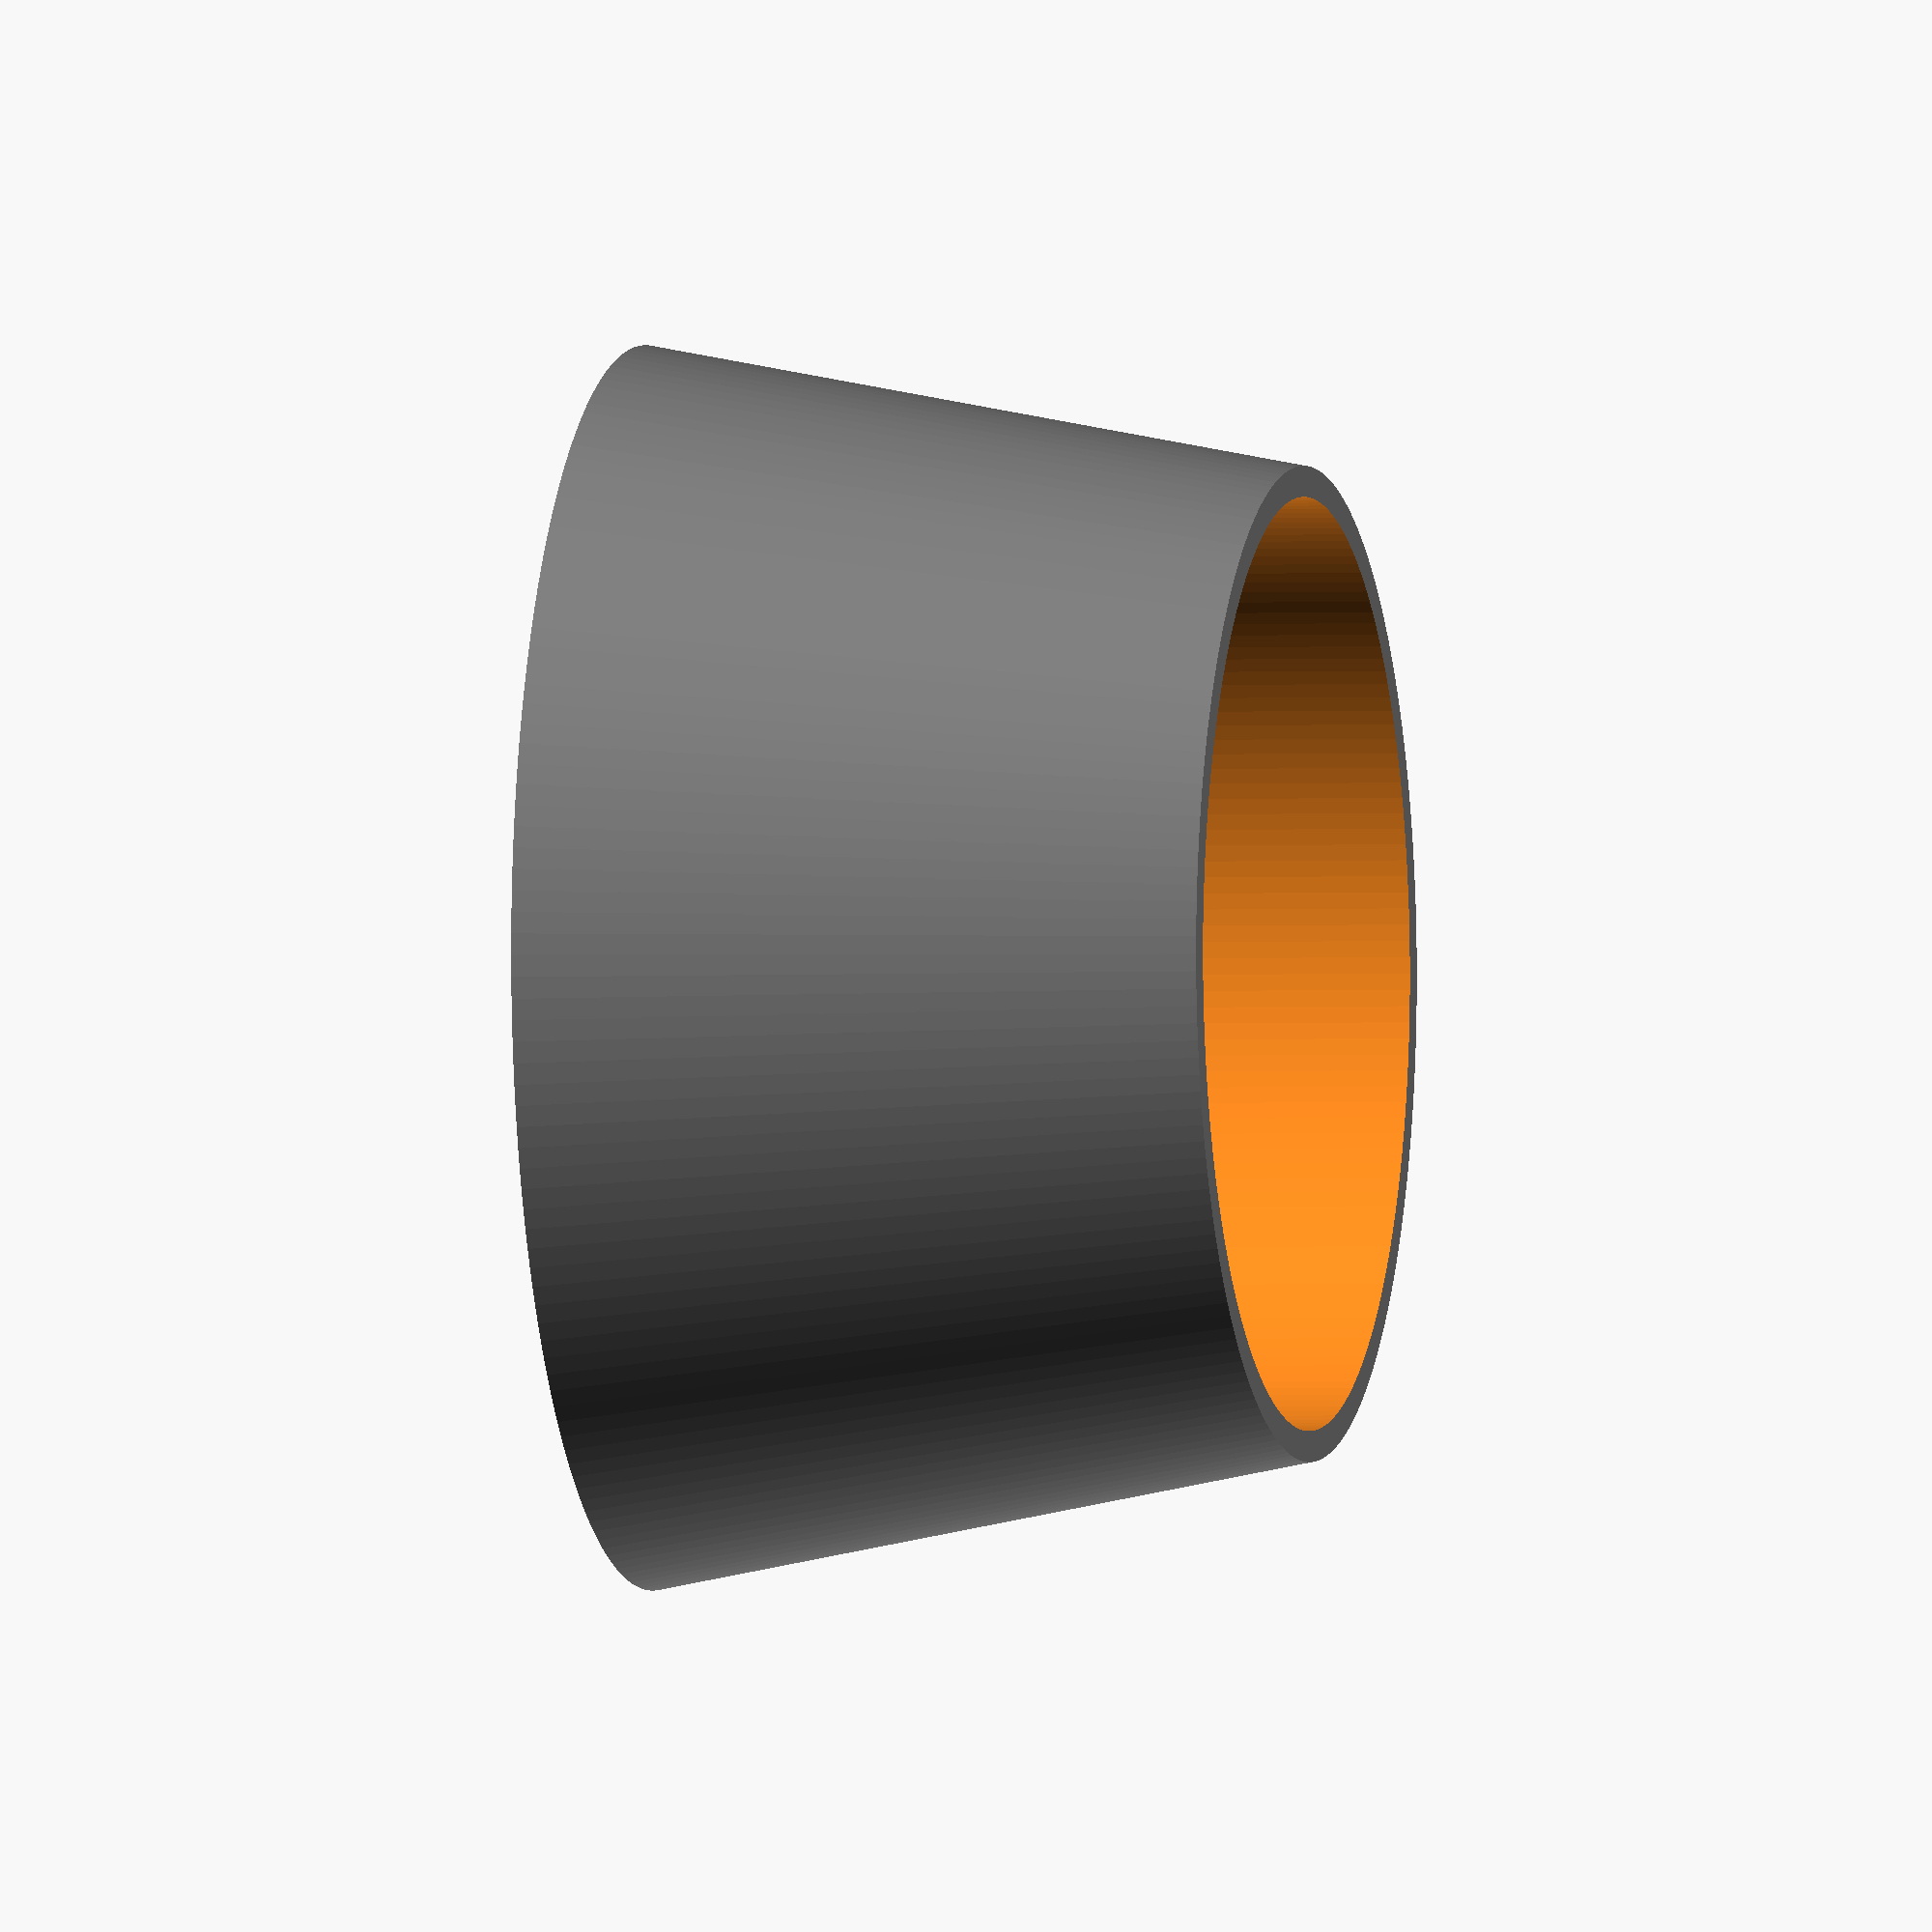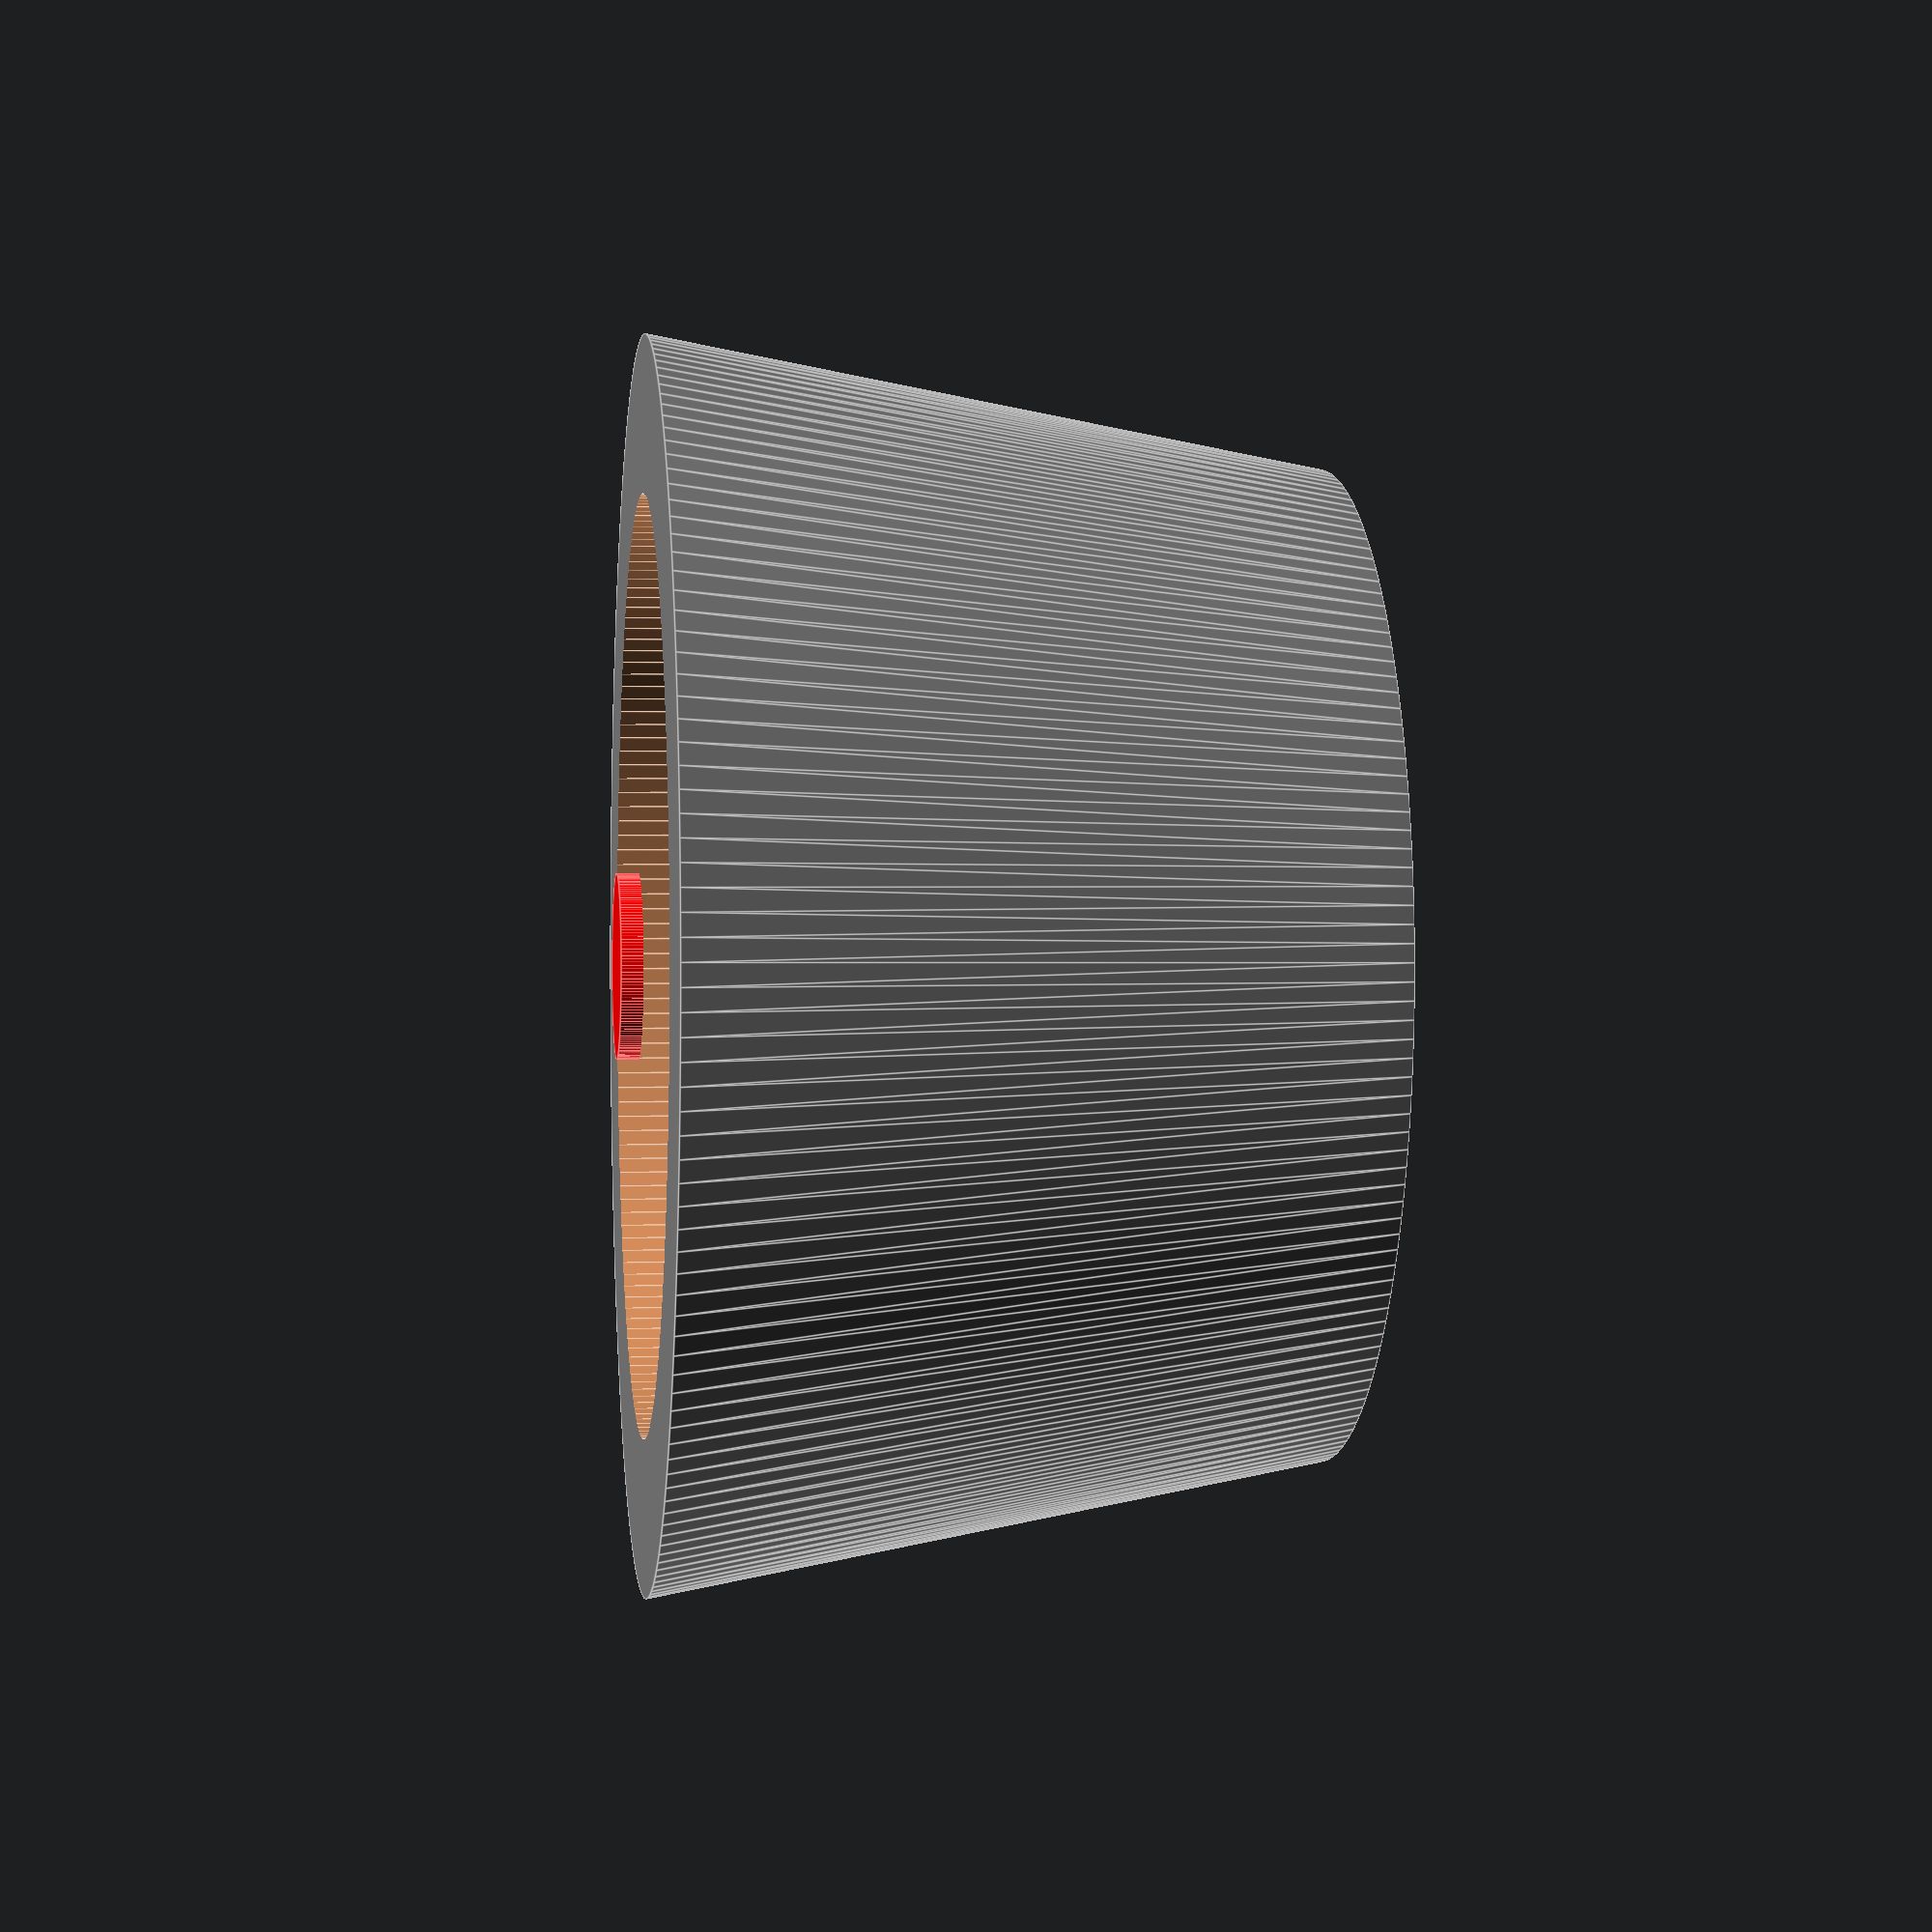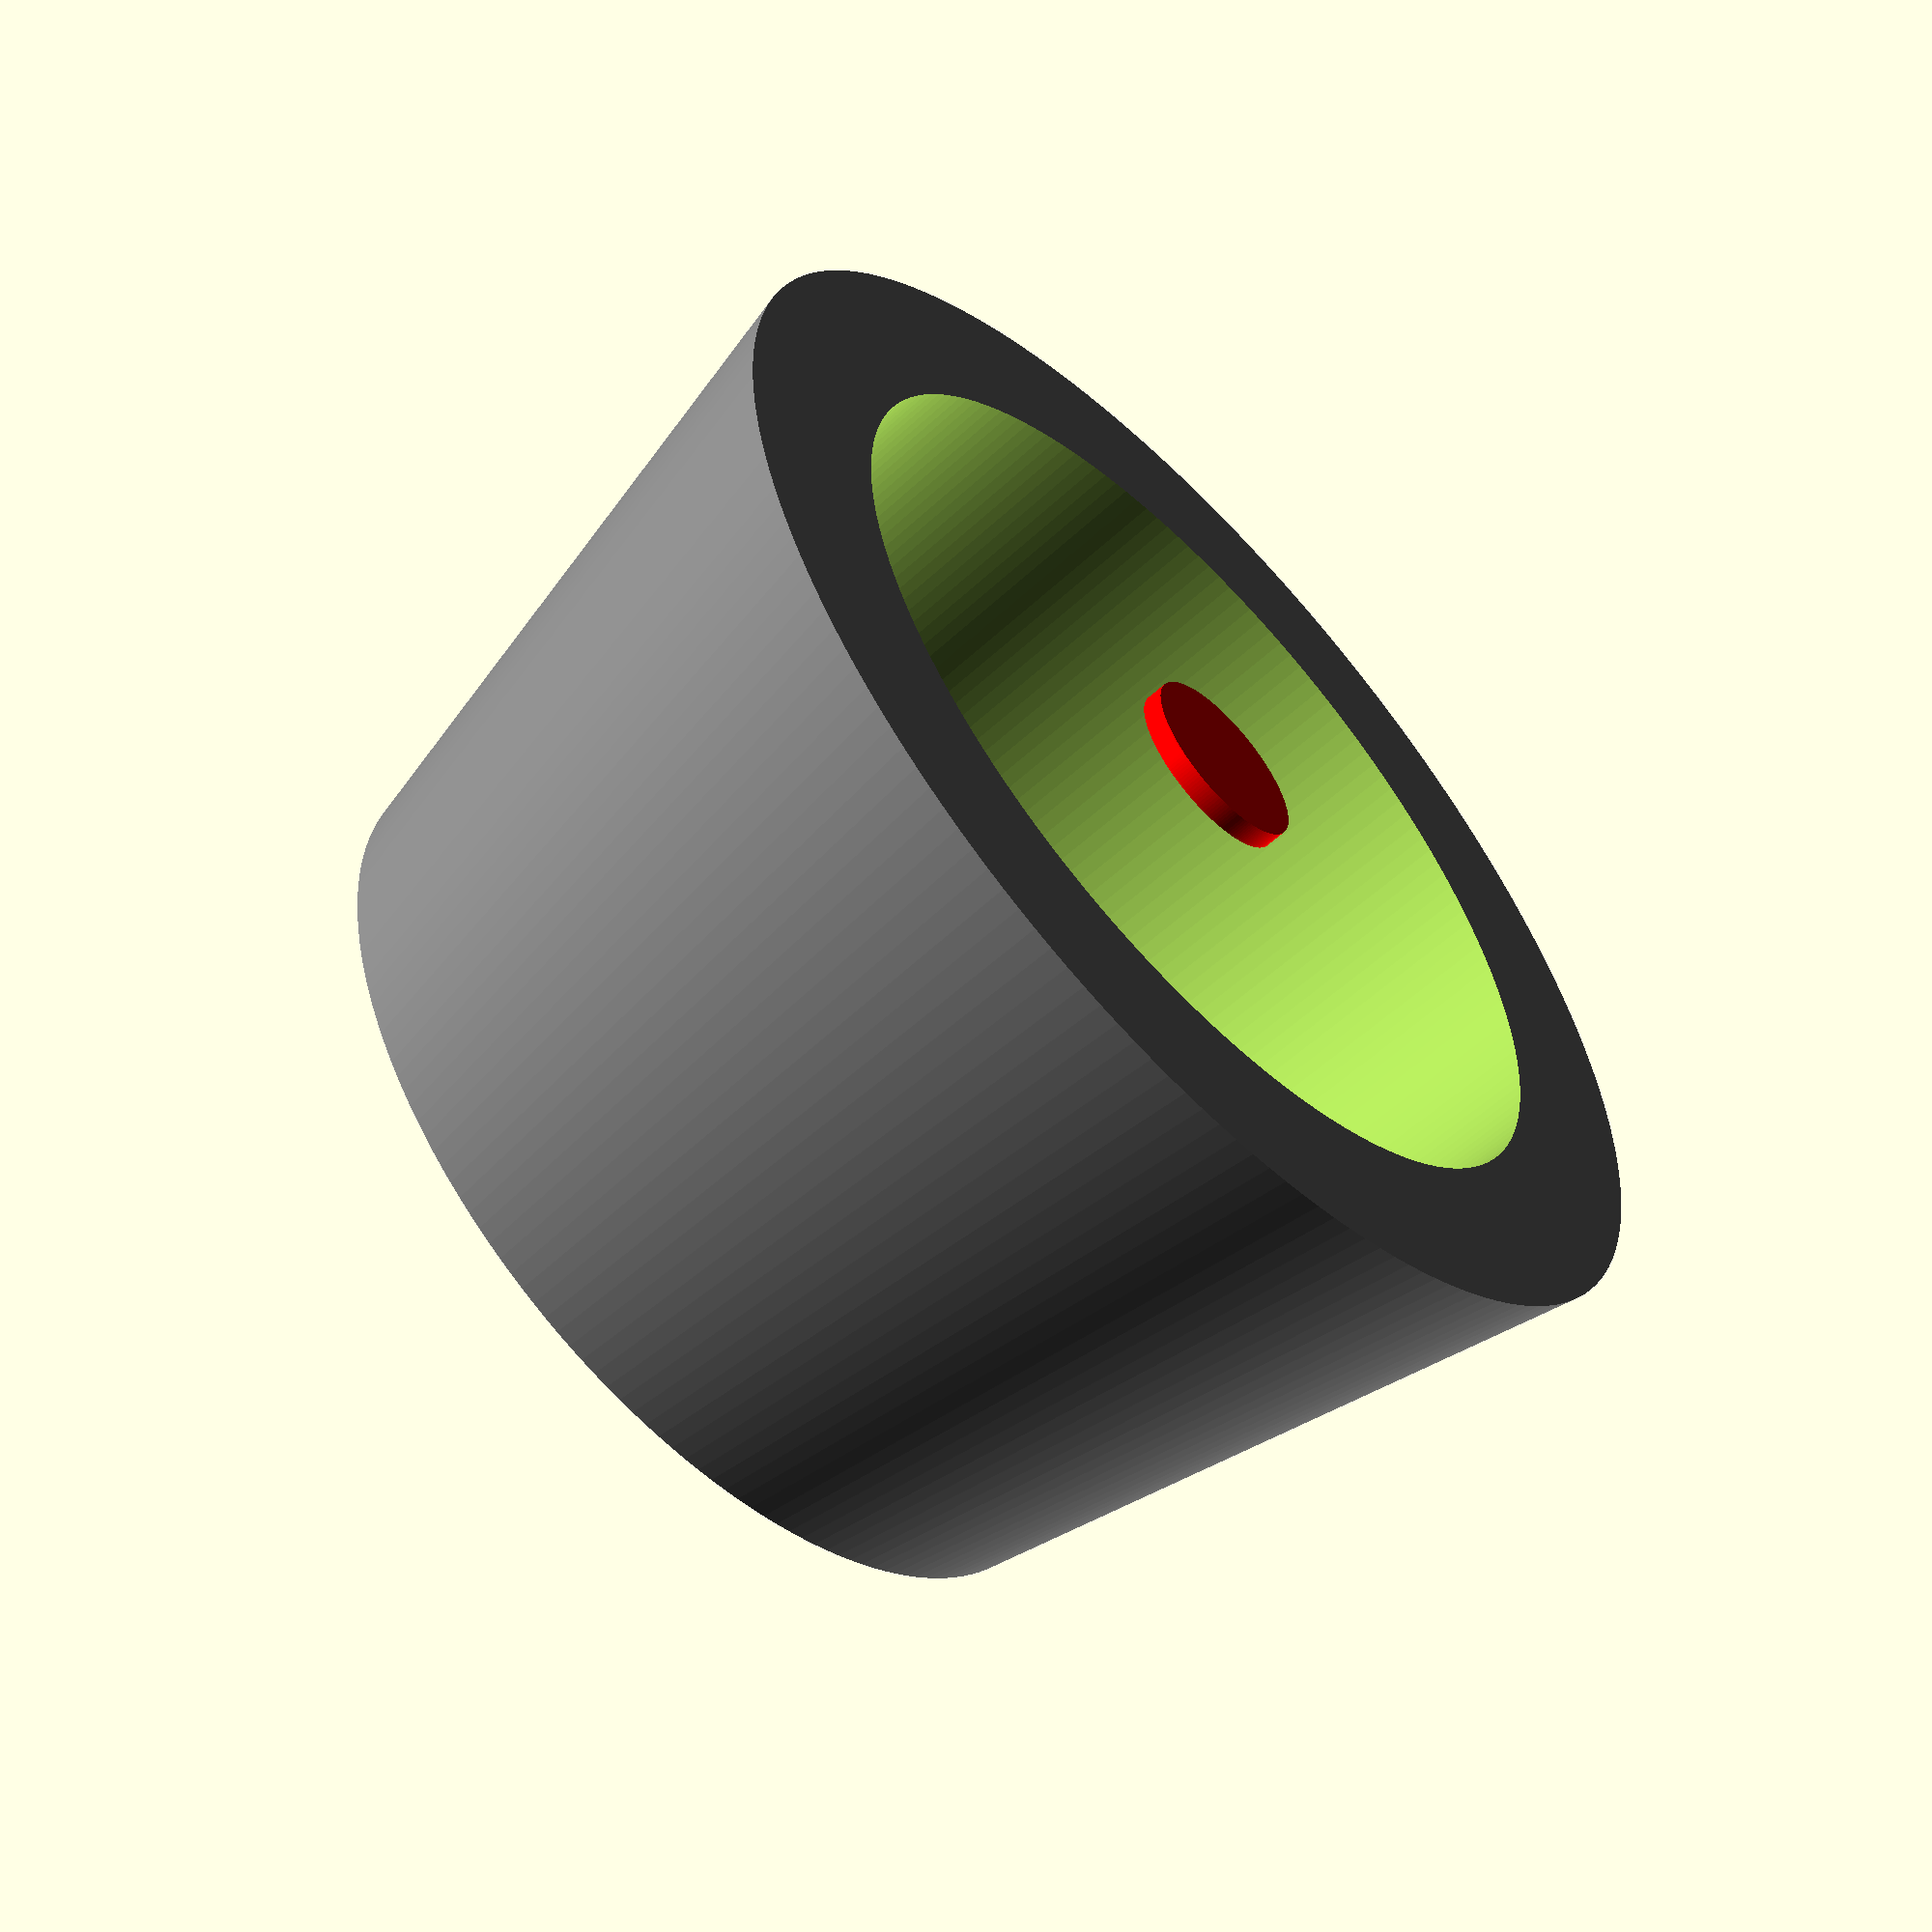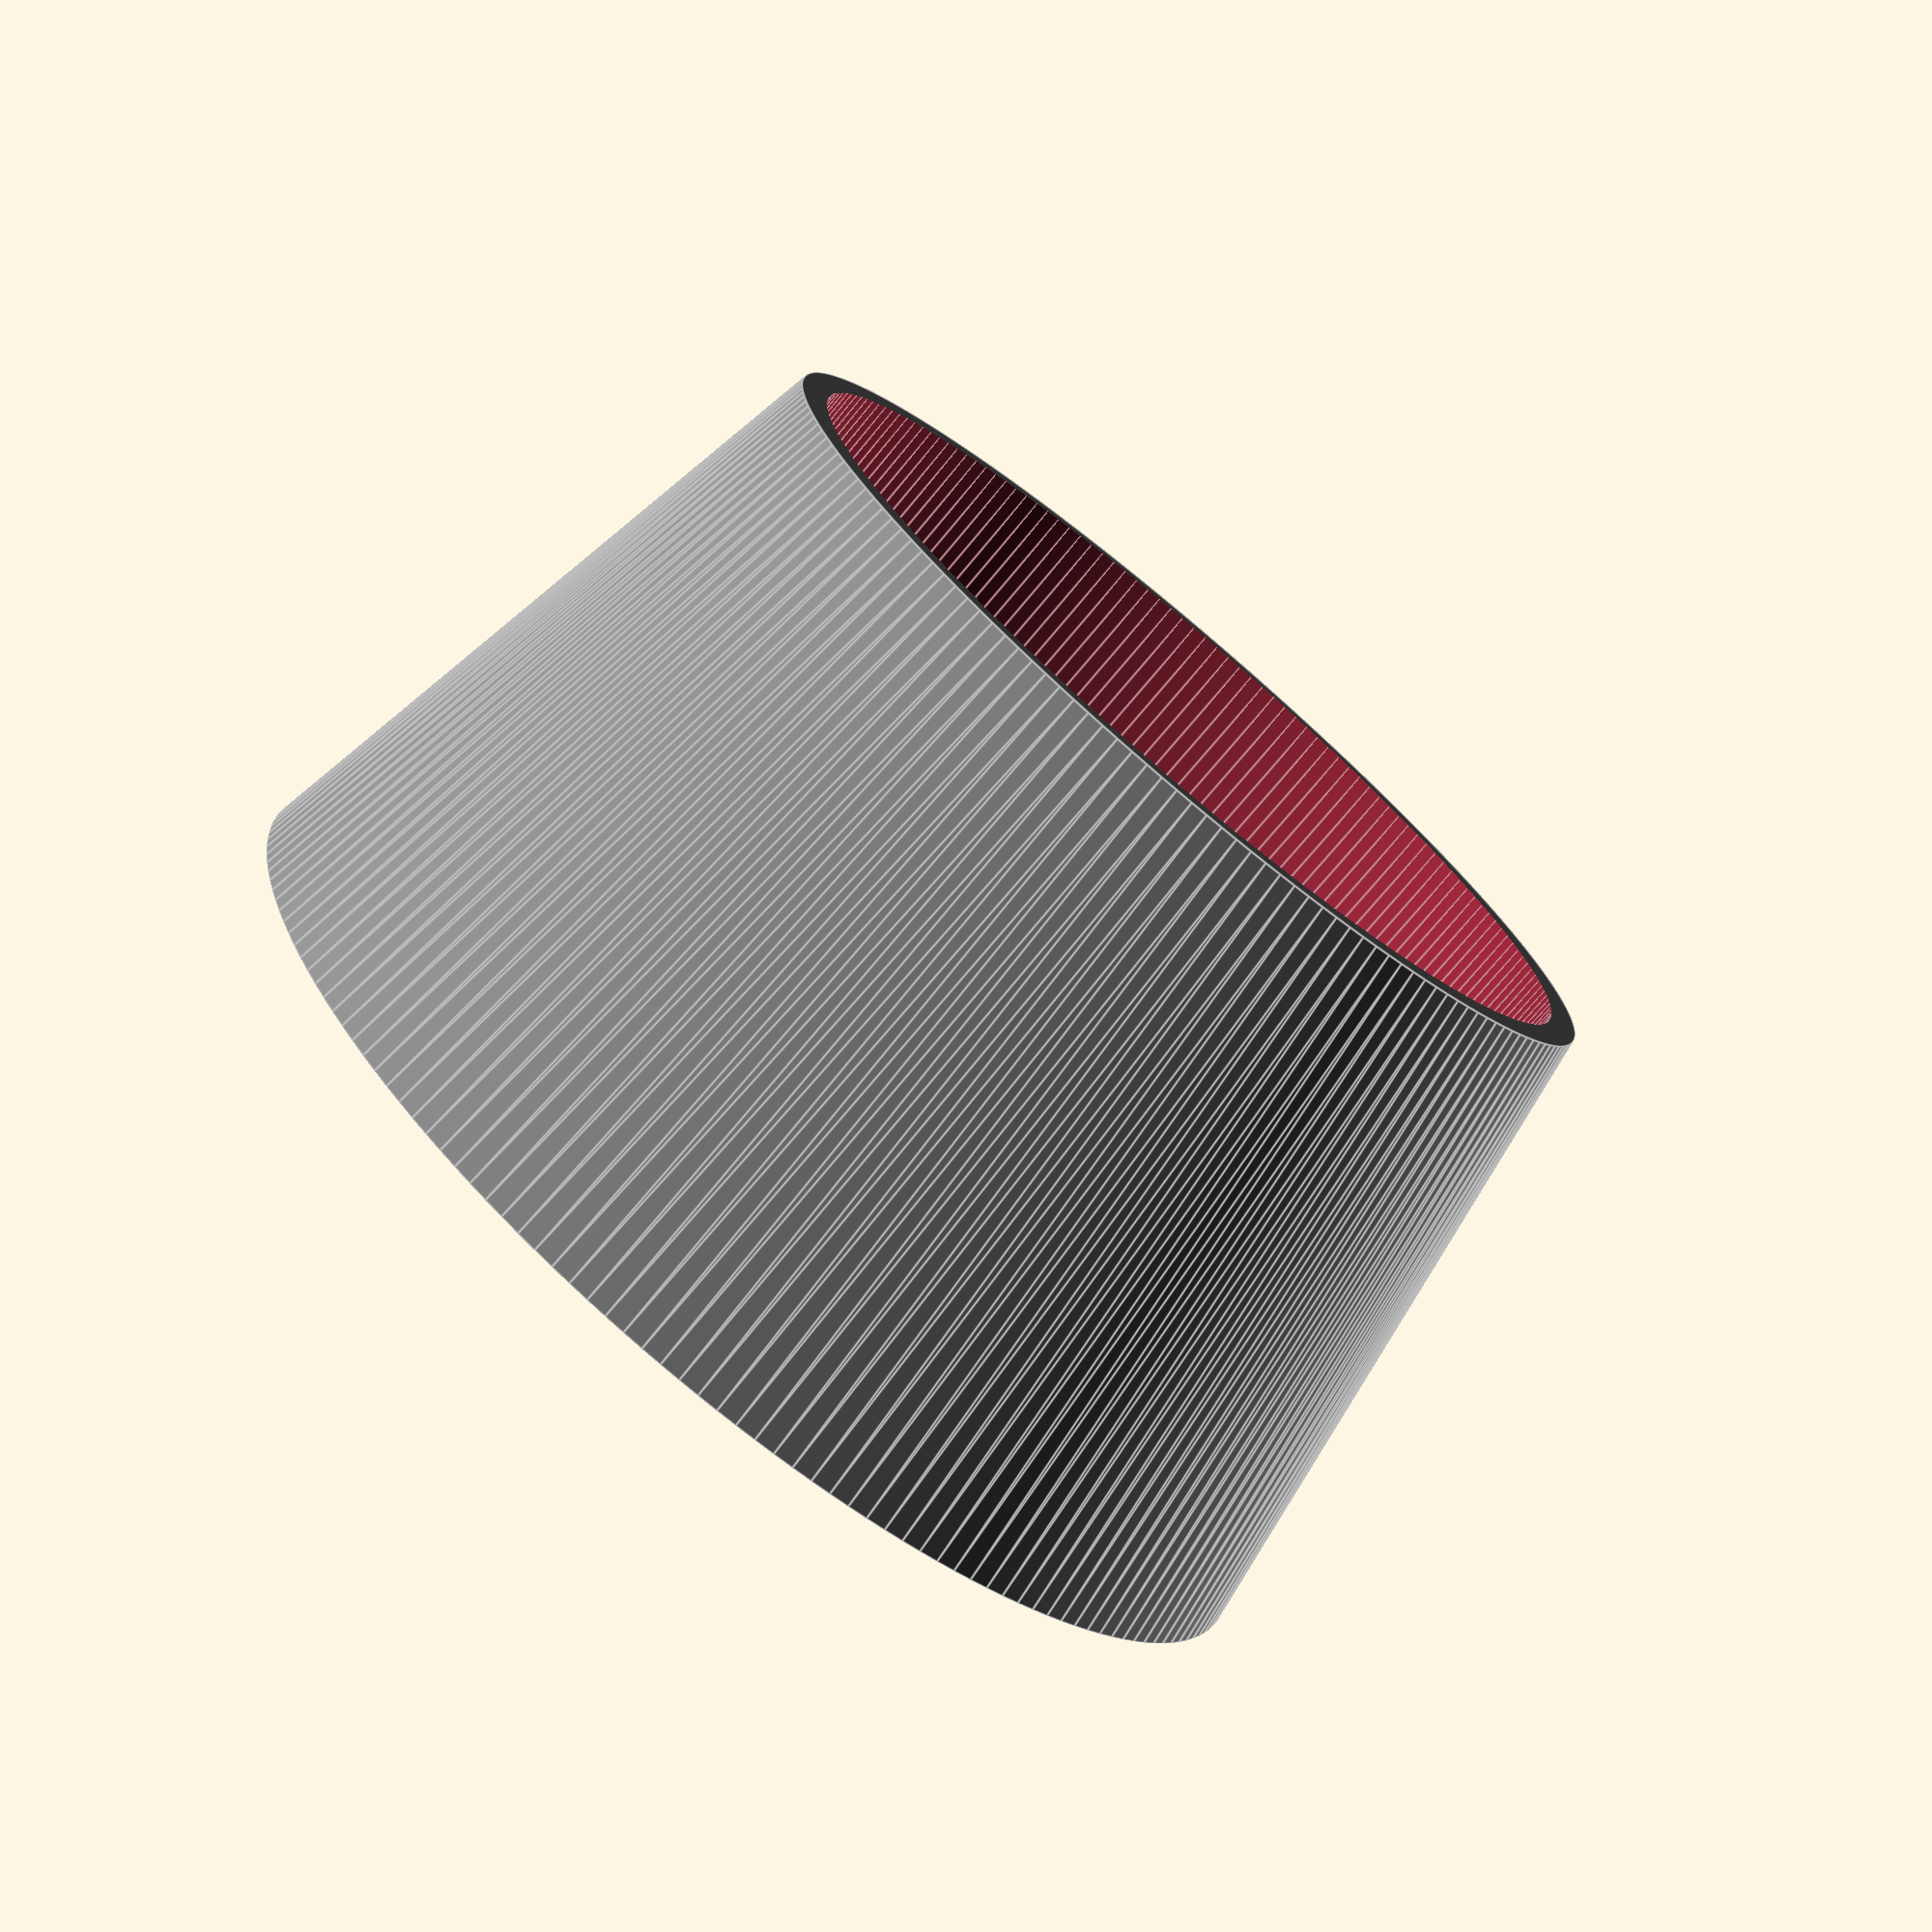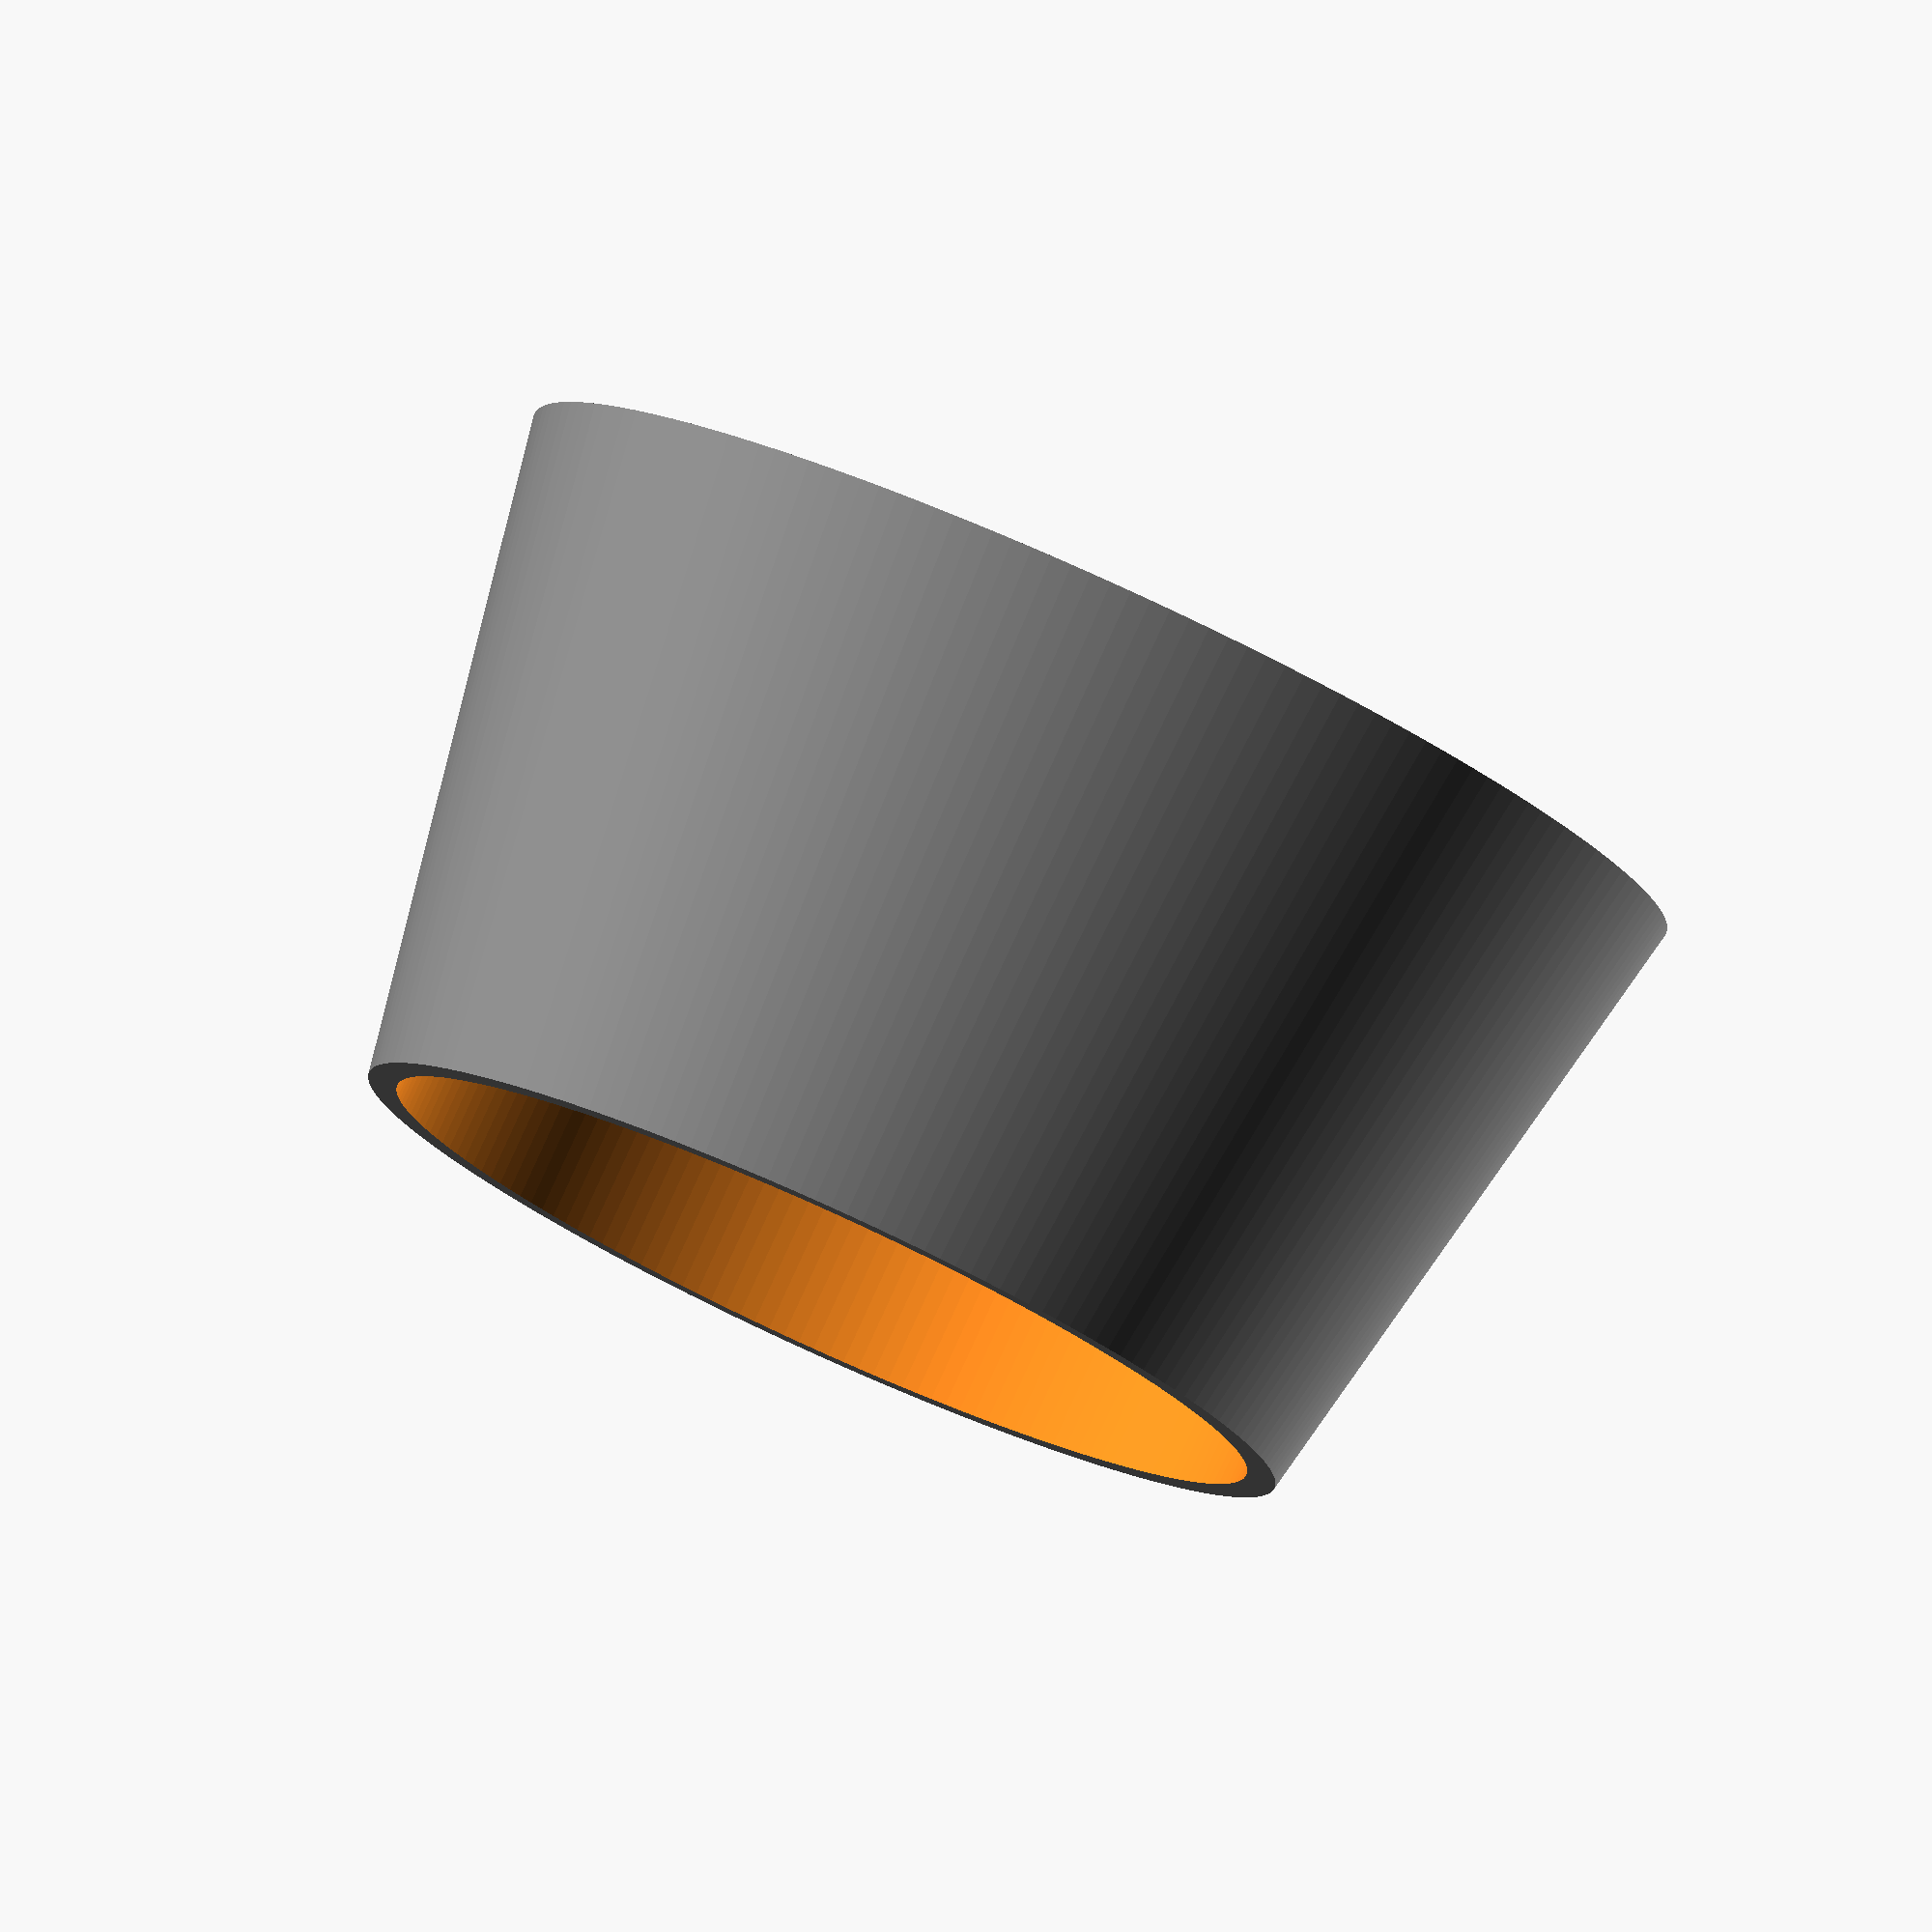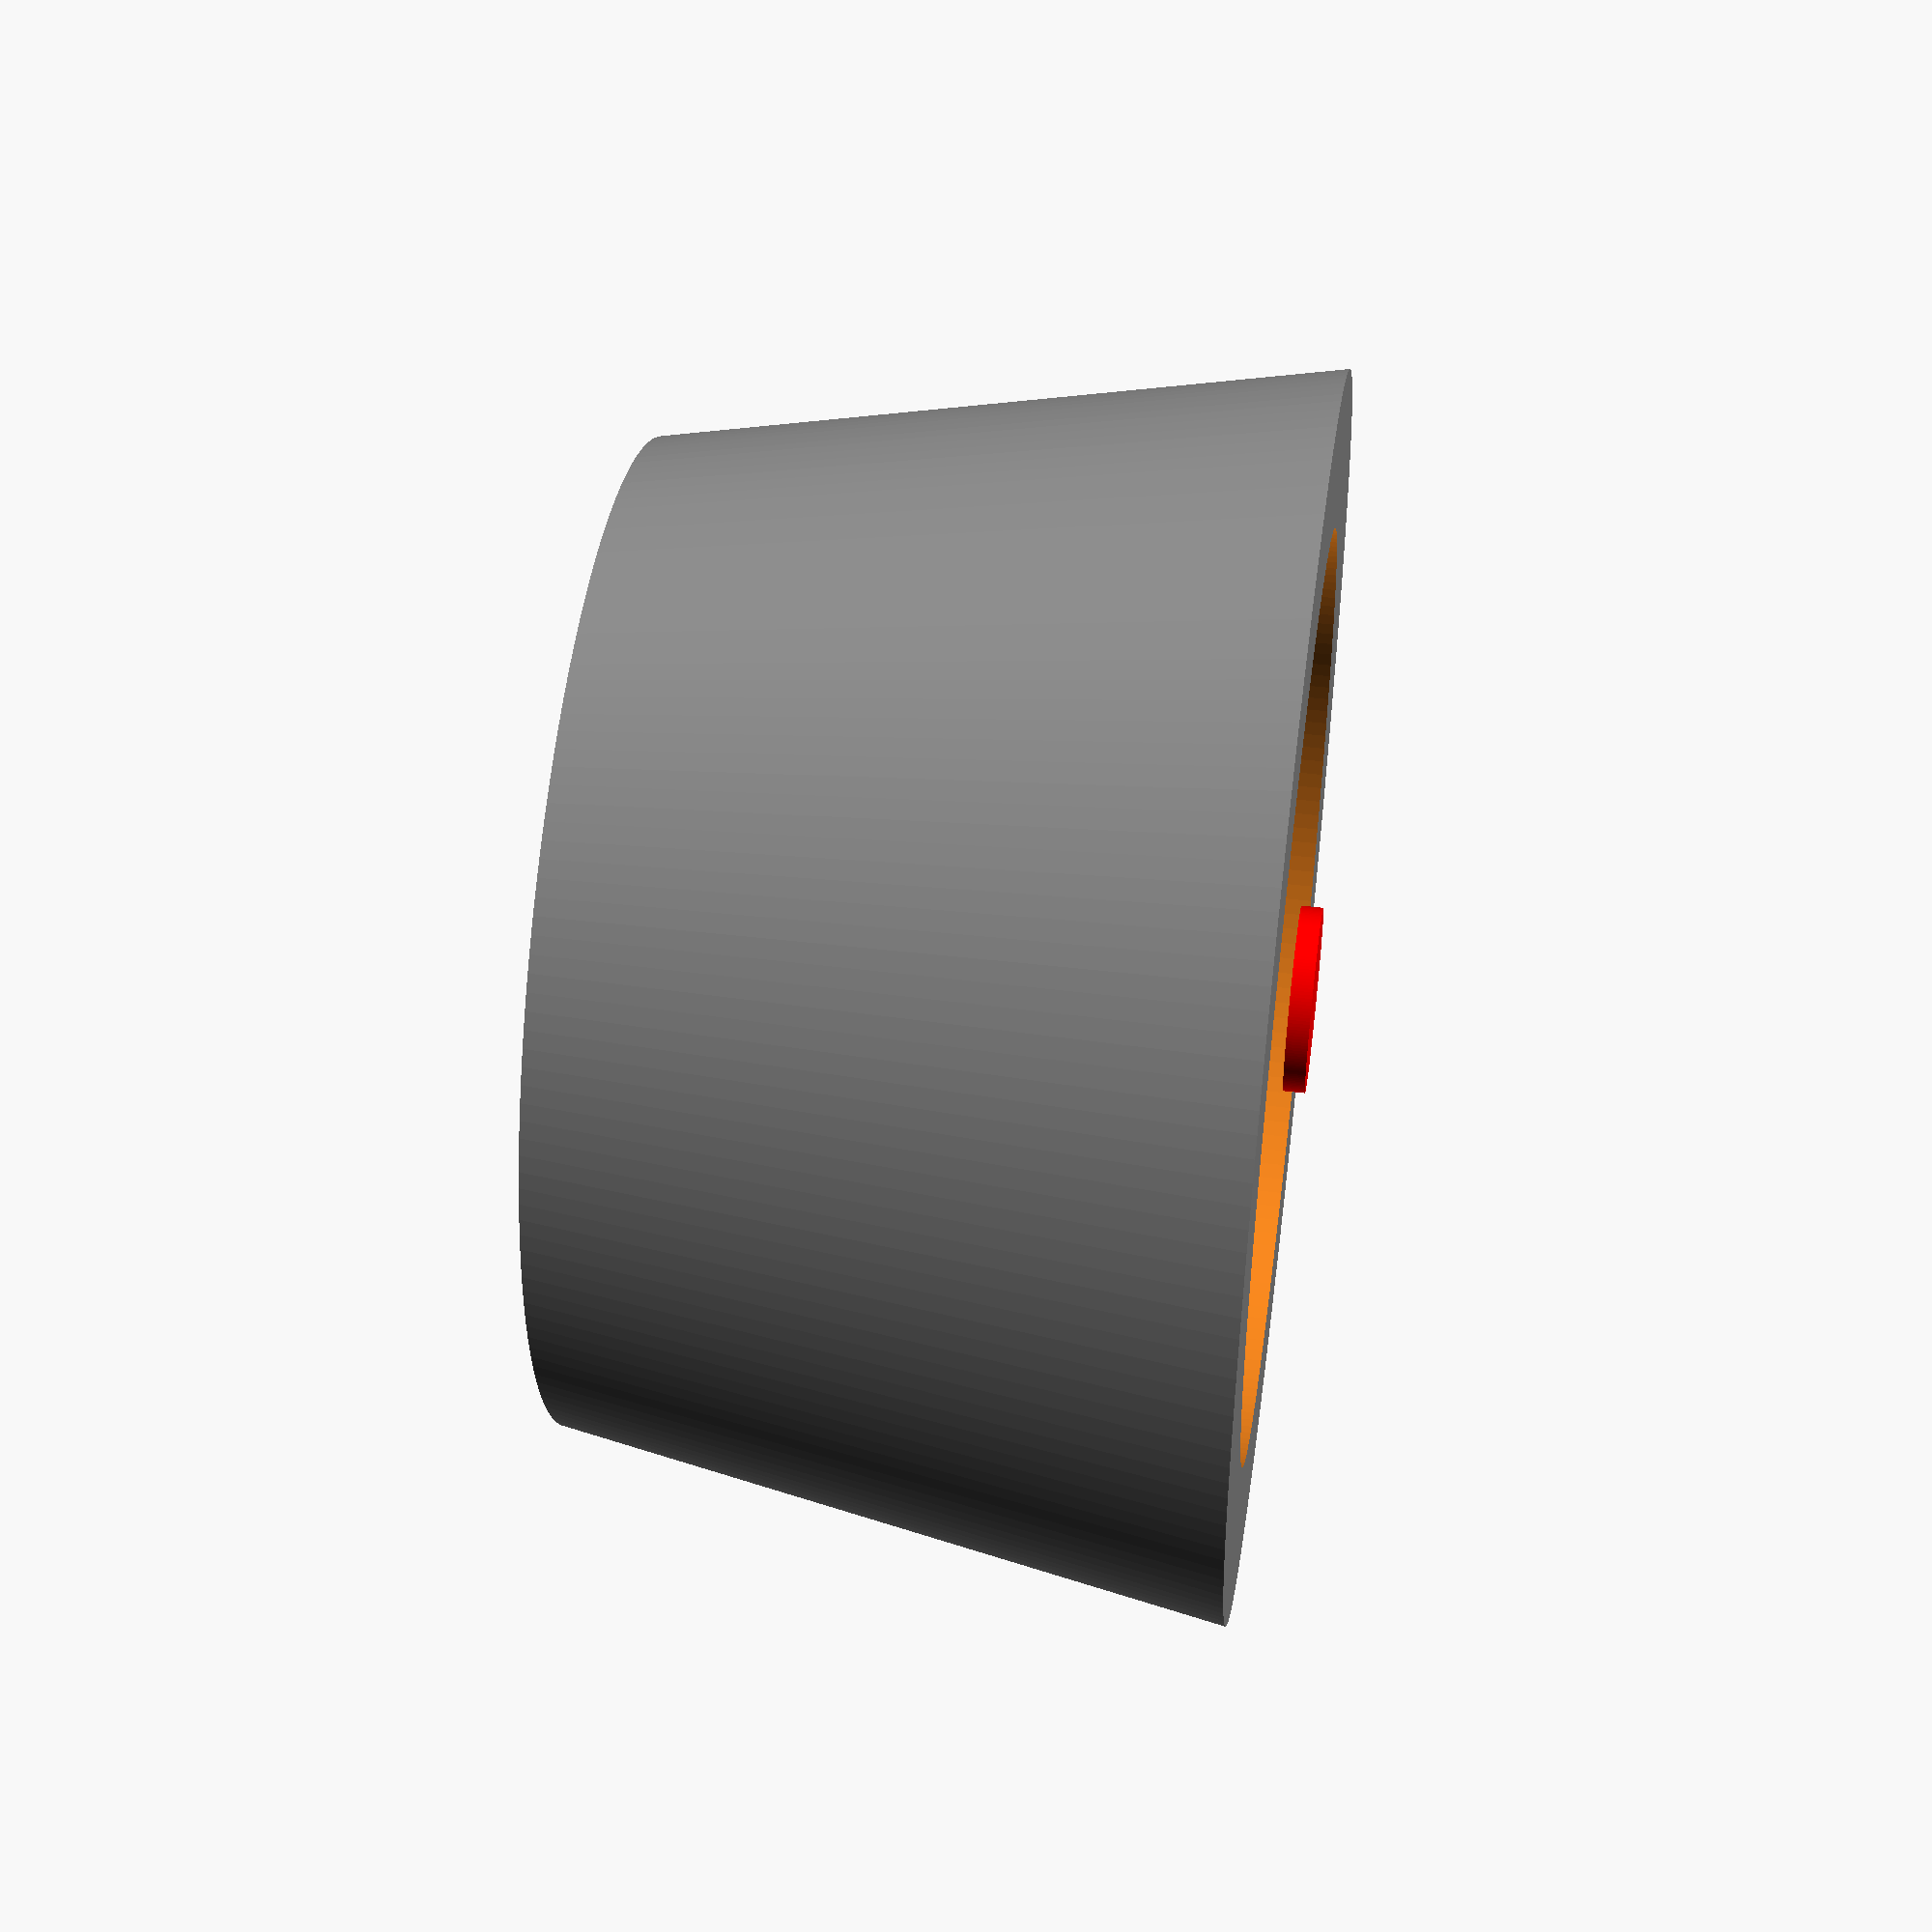
<openscad>
FN=30;
FN_pod=180;

pod_outer = 					89.33;
pod_wall_inner = 			76.5;
pod_wall_thickness =		pod_outer - pod_wall_inner;

muzzle_r_first_step =		515.1 / 2;
muzzle_r_final_step =		412.08 / 2 ;
muzzle_h_first_to_final =	557.52 / 2;
muzzle_r_inner =			muzzle_r_final_step - (2 * pod_wall_thickness);




	difference() {
		union()	{
			translate()
				color("grey") 
				cylinder(r1=muzzle_r_first_step, r2=muzzle_r_final_step, 
							h=muzzle_h_first_to_final,
							center=false, $fn=FN_pod);
			translate([0,0,-10])
			color("red")
				cylinder(r=pod_wall_inner/2, 
							h=muzzle_h_first_to_final,
							center=false, $fn=FN_pod);
		
	
		}
	

		translate([0,0,-1])
			cylinder(r=muzzle_r_final_step - pod_wall_thickness, 
						h=muzzle_h_first_to_final+2, 
						center=false, $fn=FN_pod);
	}

</openscad>
<views>
elev=1.5 azim=247.7 roll=282.8 proj=o view=solid
elev=359.6 azim=322.7 roll=263.0 proj=p view=edges
elev=57.0 azim=186.0 roll=133.8 proj=p view=solid
elev=254.5 azim=299.6 roll=219.9 proj=p view=edges
elev=278.9 azim=277.1 roll=24.4 proj=o view=wireframe
elev=133.7 azim=314.7 roll=82.2 proj=p view=wireframe
</views>
